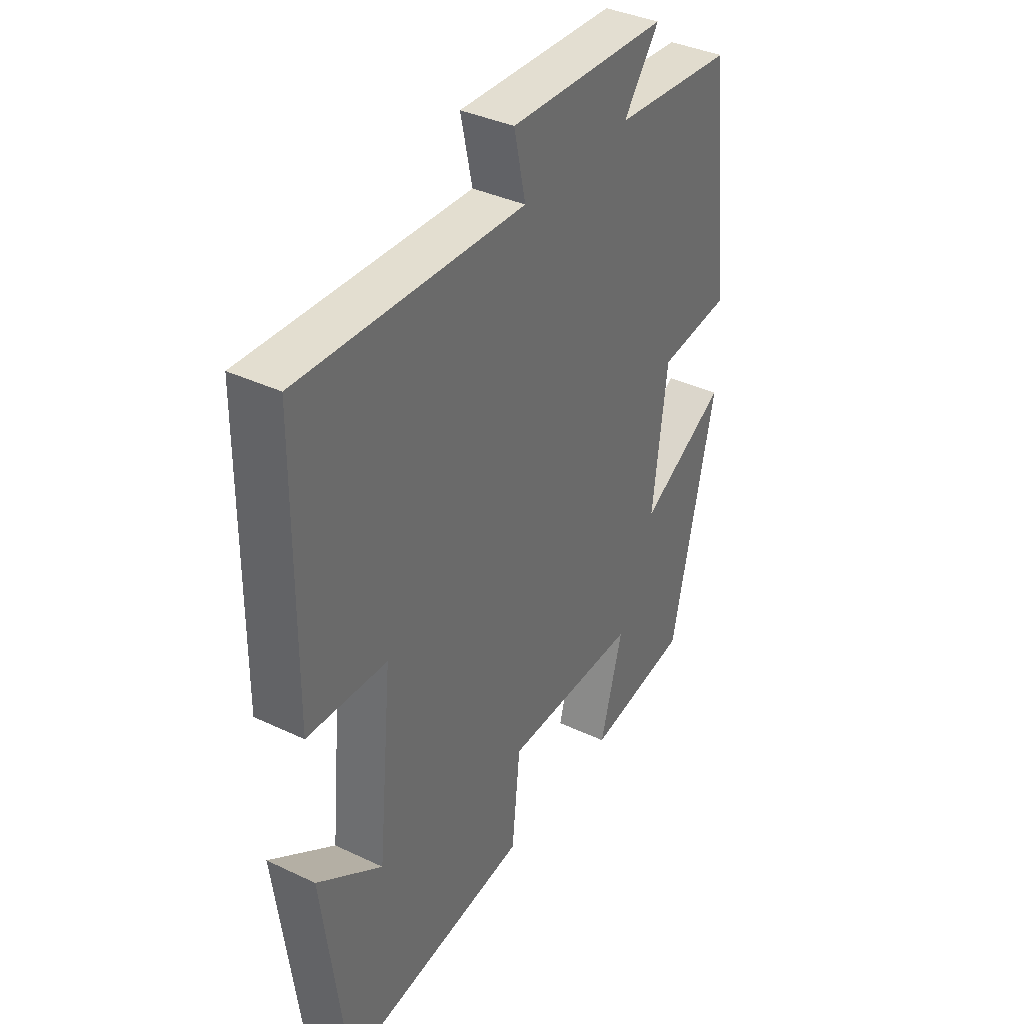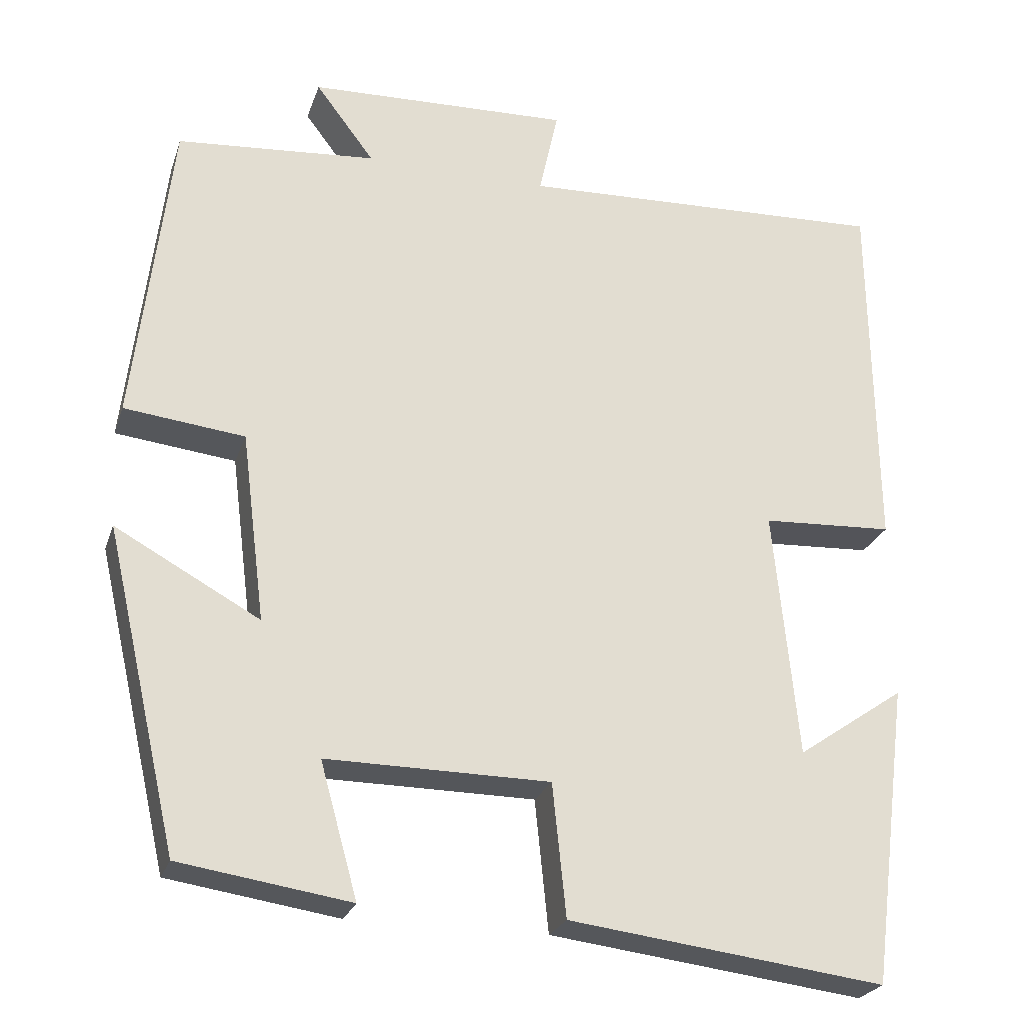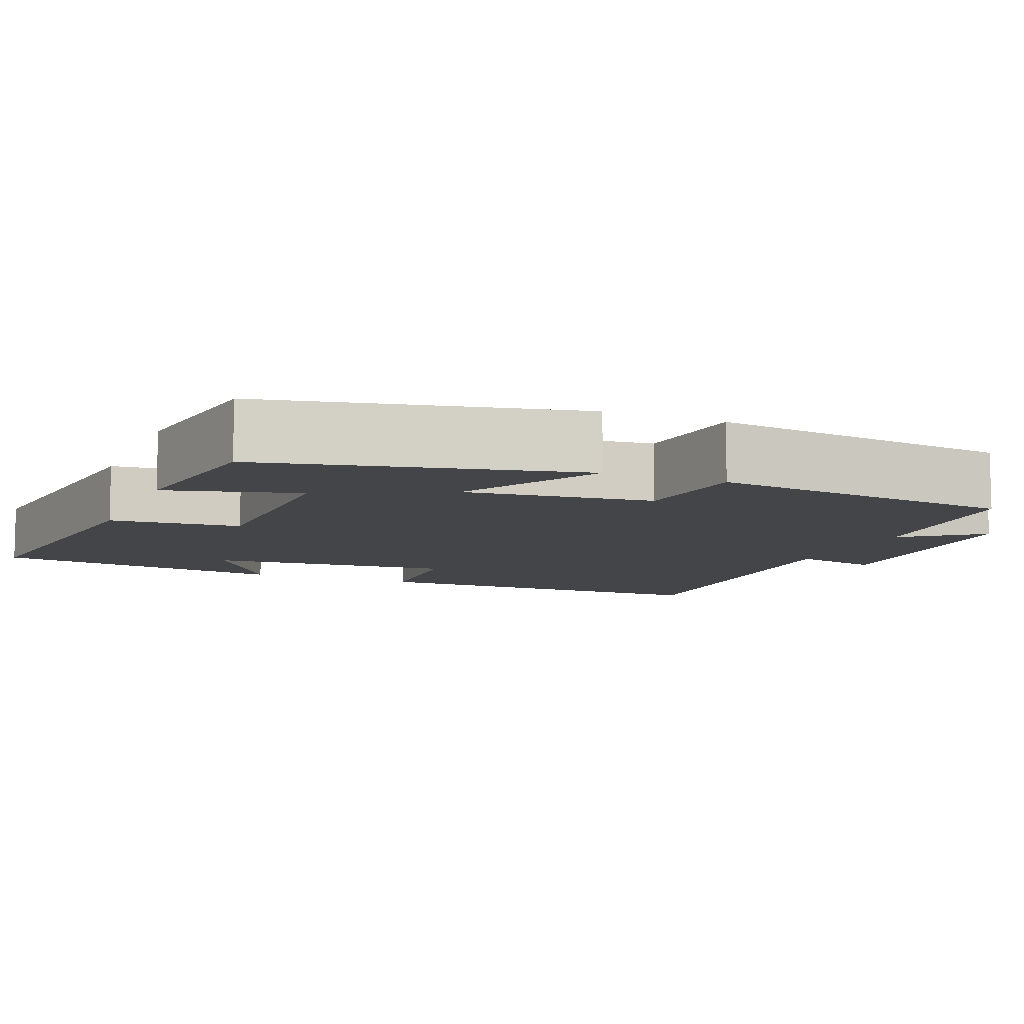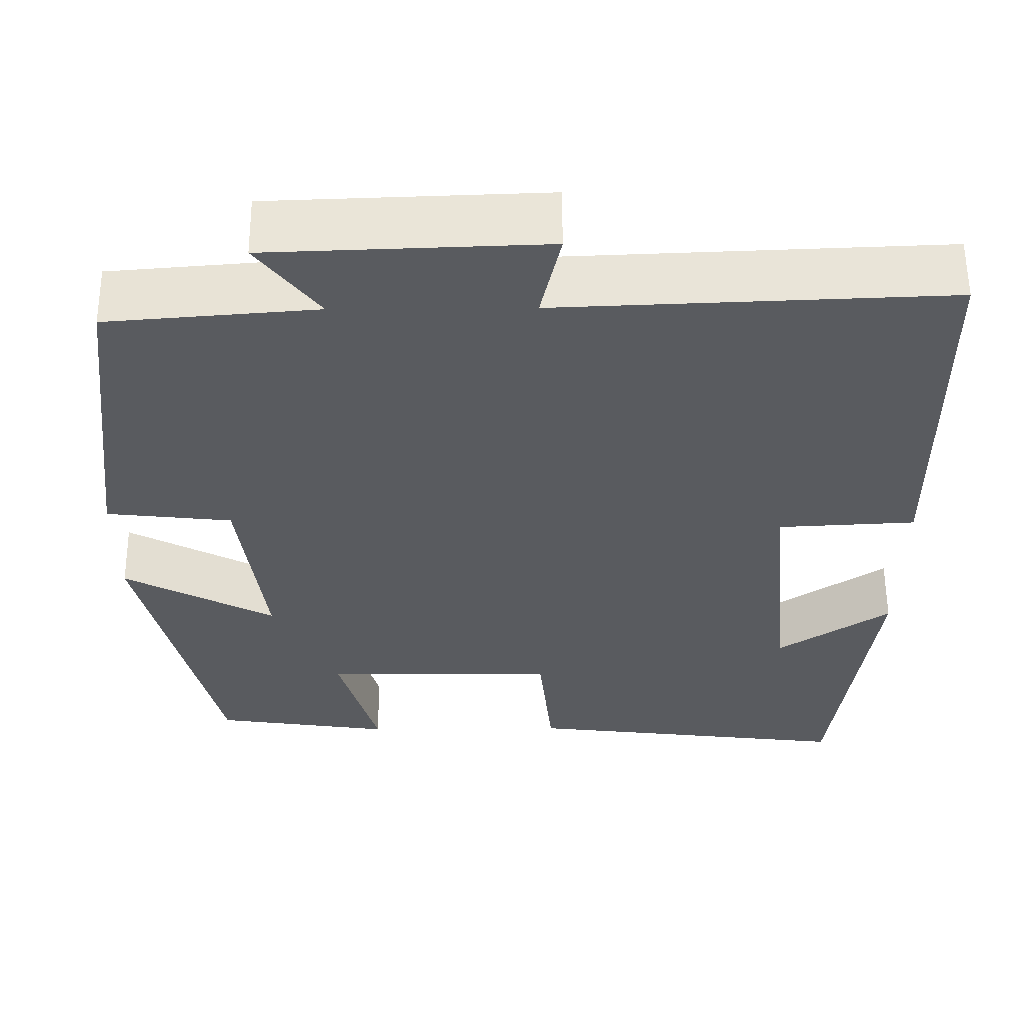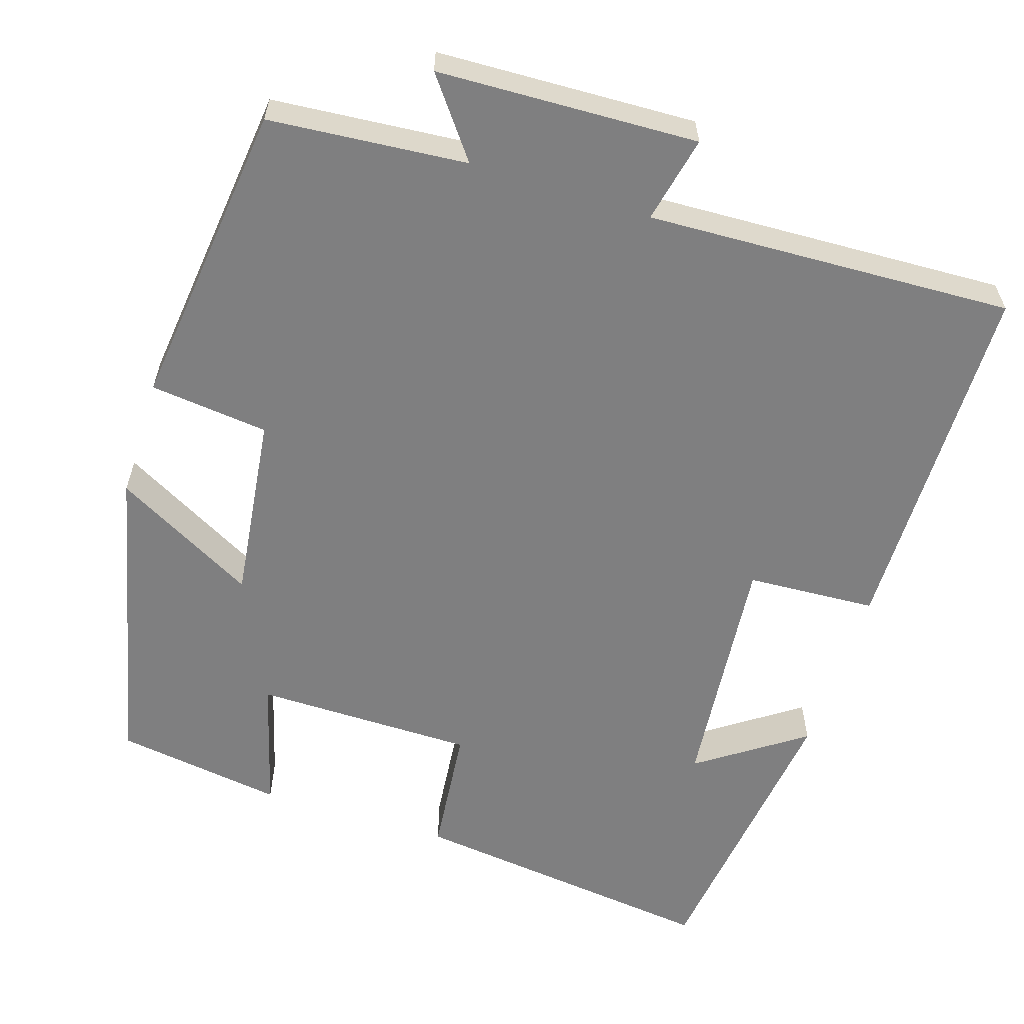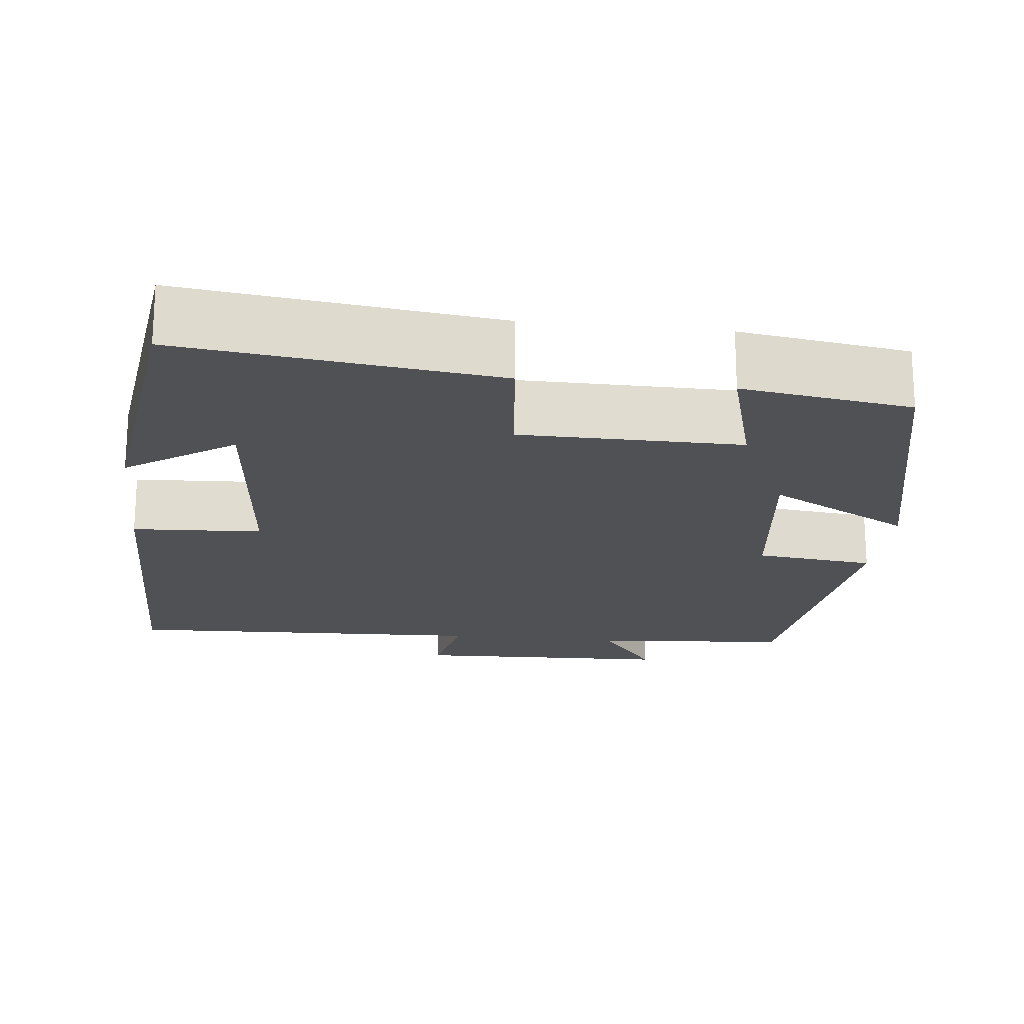
<metadata>
{"format":"obj","ext":"obj","renderer":"f3d","projection":"perspective","resolution":1024,"background":"white","views":[{"elev":37.5,"azim":121.2,"up":"+Z"},{"elev":-25.0,"azim":-16.5,"up":"+Z"},{"elev":-9.0,"azim":-112.7,"up":"+Y"},{"elev":57.7,"azim":-0.4,"up":"+Z"},{"elev":-59.8,"azim":-17.6,"up":"+Y"},{"elev":-19.8,"azim":173.6,"up":"+Y"}]}
</metadata>
<code>
v 0.452 0.07 -0.549
v 0.056 0.07 -0.5
v 0.039 0.07 -0.334
v -0.241 0.07 -0.332
v -0.194 0.07 -0.5
v -0.408 0.07 -0.468
v -0.5 0.07 -0.069
v -0.319 0.07 -0.168
v -0.349 0.07 0.07
v -0.5 0.07 0.087
v -0.454 0.07 0.479
v -0.203 0.07 0.5
v -0.277 0.07 0.598
v 0.053 0.07 0.61
v 0.029 0.07 0.5
v 0.495 0.07 0.519
v 0.5 0.07 0.056
v 0.335 0.07 0.047
v 0.365 0.07 -0.265
v 0.5 0.07 -0.172
v 0.452 0 -0.549
v 0.056 0 -0.5
v 0.039 0 -0.334
v -0.241 0 -0.332
v -0.194 0 -0.5
v -0.408 0 -0.468
v -0.5 0 -0.069
v -0.319 0 -0.168
v -0.349 0 0.07
v -0.5 0 0.087
v -0.454 0 0.479
v -0.203 0 0.5
v -0.277 0 0.598
v 0.053 0 0.61
v 0.029 0 0.5
v 0.495 0 0.519
v 0.5 0 0.056
v 0.335 0 0.047
v 0.365 0 -0.265
v 0.5 0 -0.172
f 19 20 1 2
f 18 19 2 3
f 15 16 17 18
f 15 18 3 4
f 12 13 14 15
f 11 12 15
f 10 11 15
f 9 10 15
f 8 9 15 4
f 6 7 8
f 5 6 8
f 4 5 8
f 22 21 40 39
f 23 22 39 38
f 38 37 36 35
f 24 23 38 35
f 35 34 33 32
f 35 32 31
f 35 31 30
f 35 30 29
f 24 35 29 28
f 28 27 26
f 28 26 25
f 28 25 24
f 1 21 22 2
f 2 22 23 3
f 3 23 24 4
f 4 24 25 5
f 5 25 26 6
f 6 26 27 7
f 7 27 28 8
f 8 28 29 9
f 9 29 30 10
f 10 30 31 11
f 11 31 32 12
f 12 32 33 13
f 13 33 34 14
f 14 34 35 15
f 15 35 36 16
f 16 36 37 17
f 17 37 38 18
f 18 38 39 19
f 19 39 40 20
f 20 40 21 1

</code>
